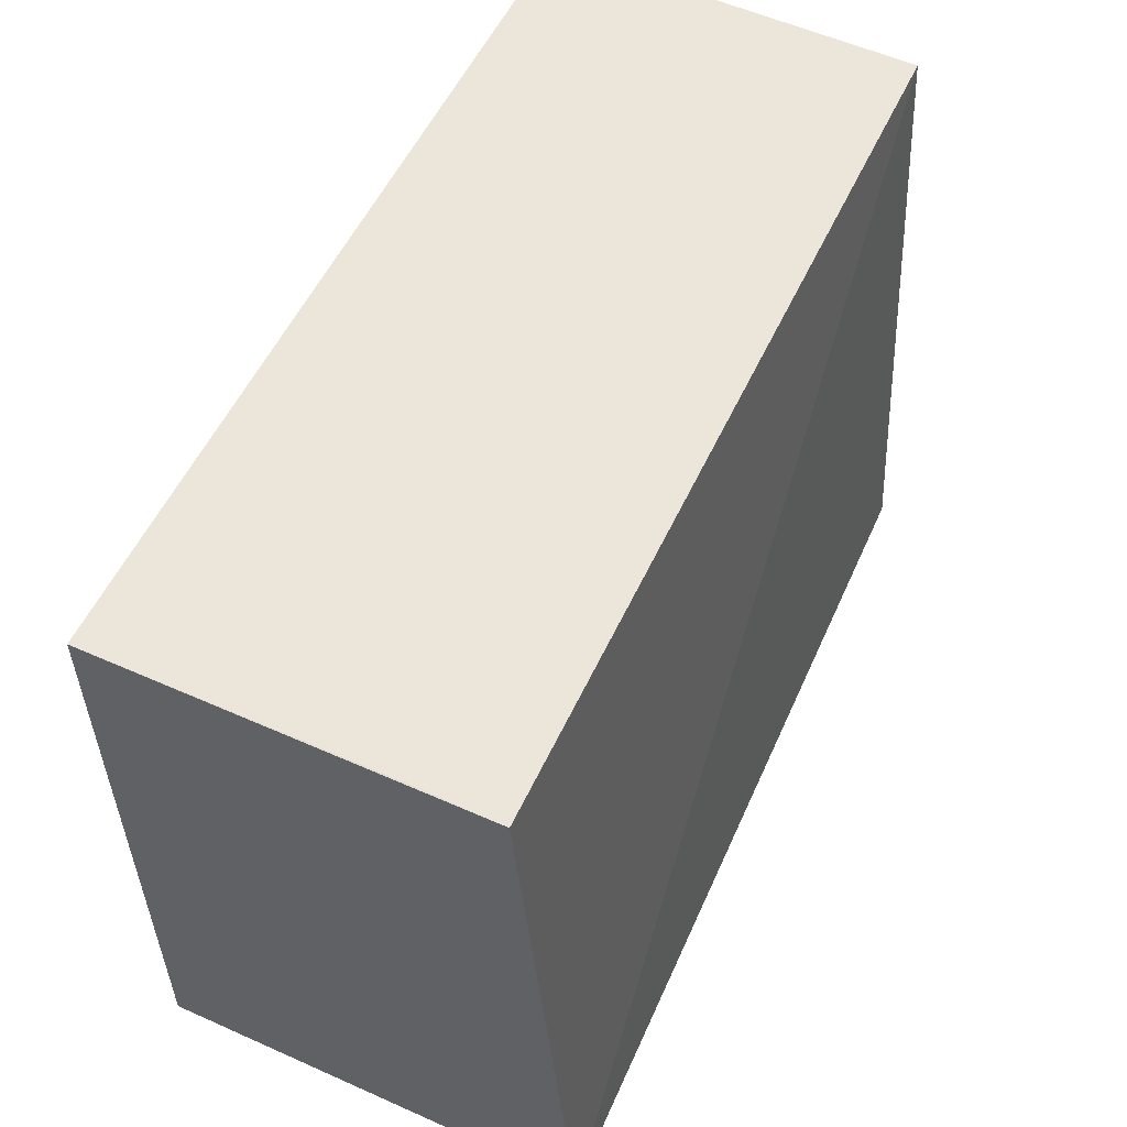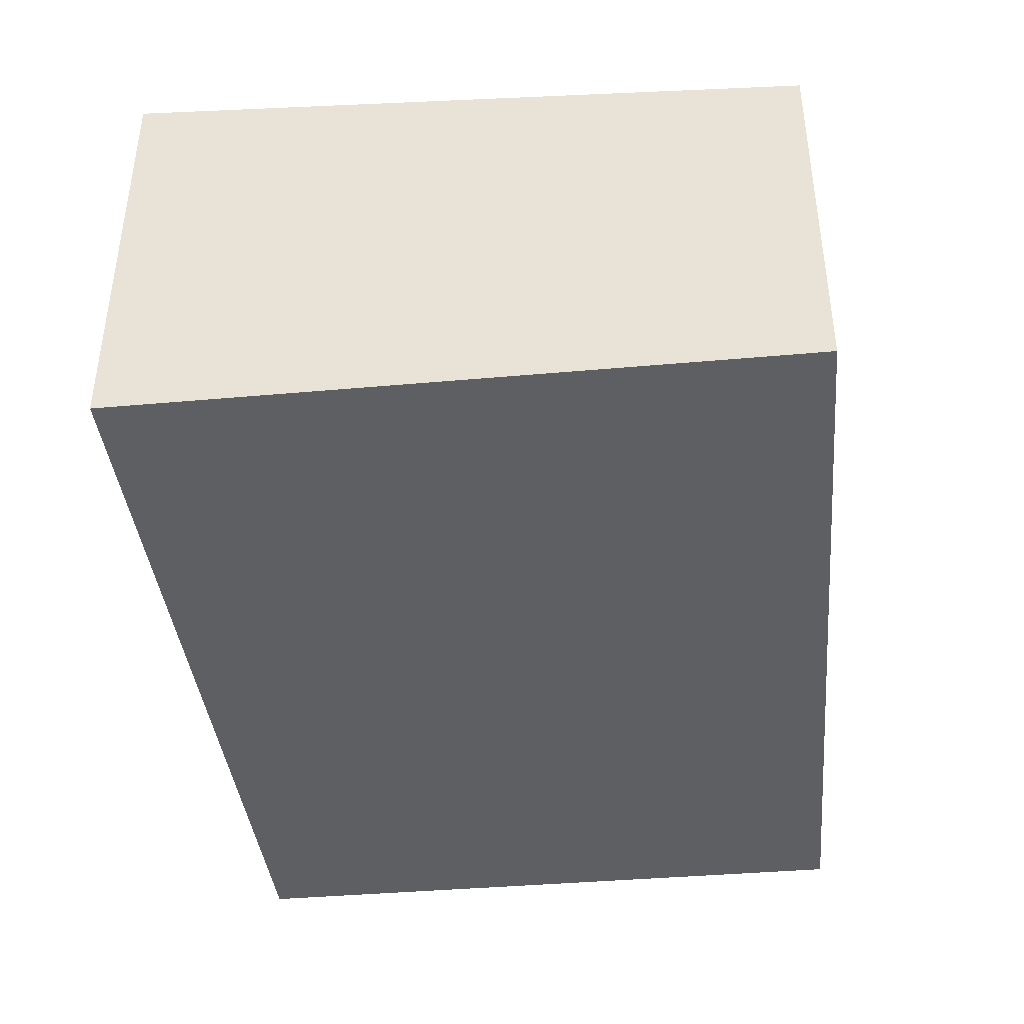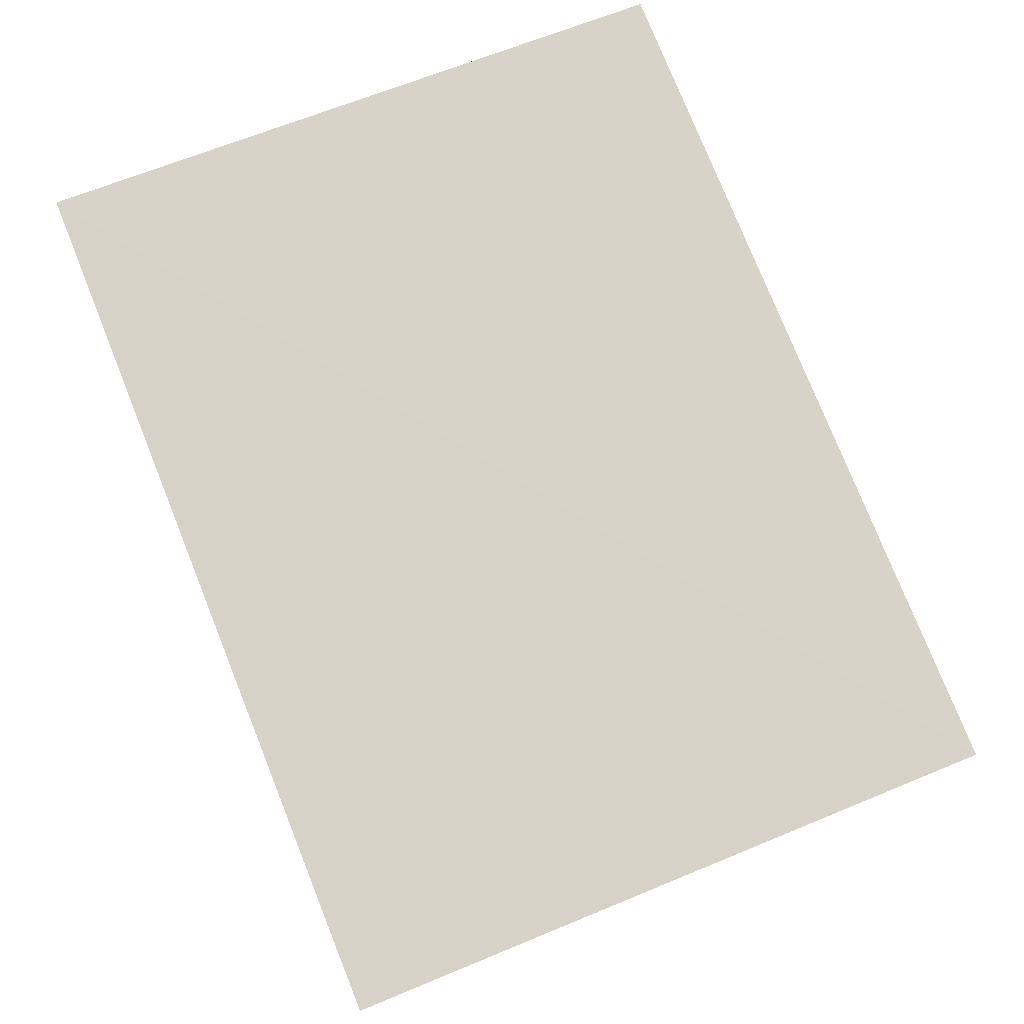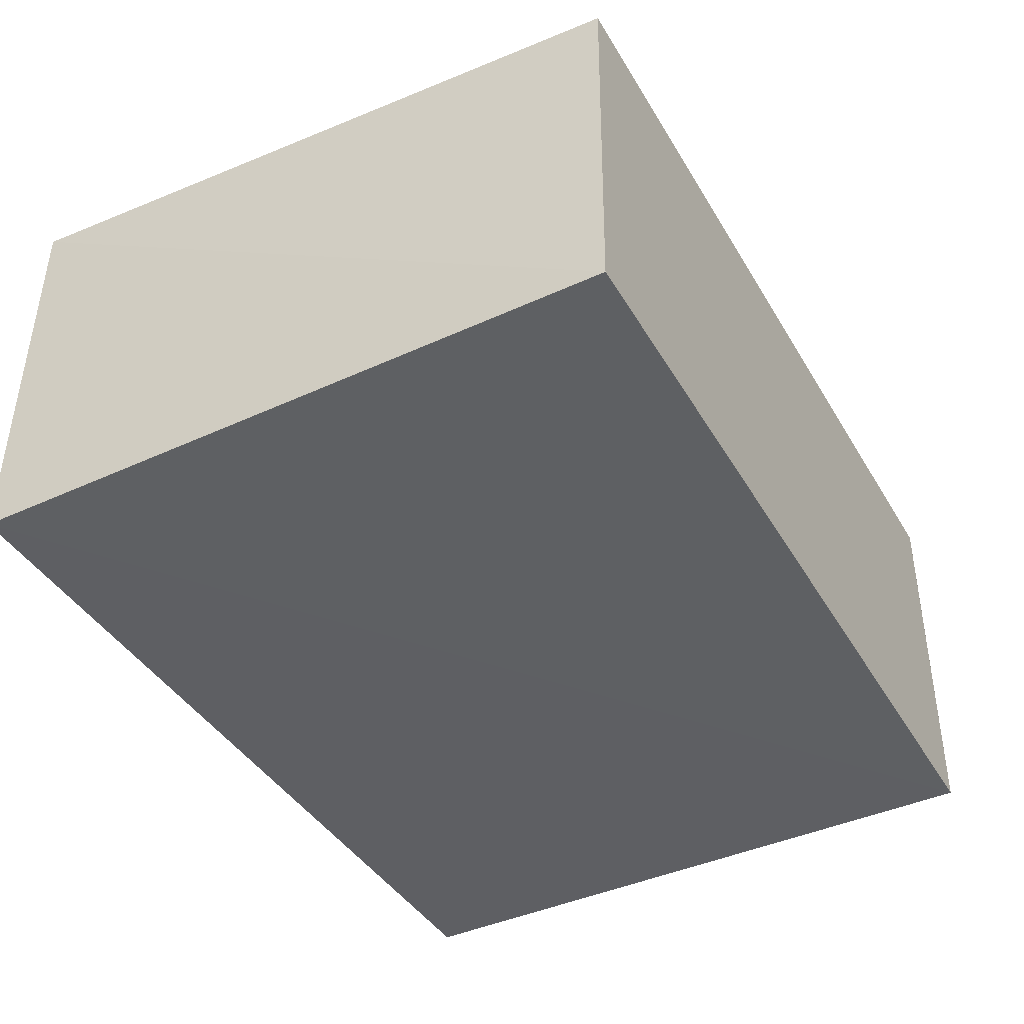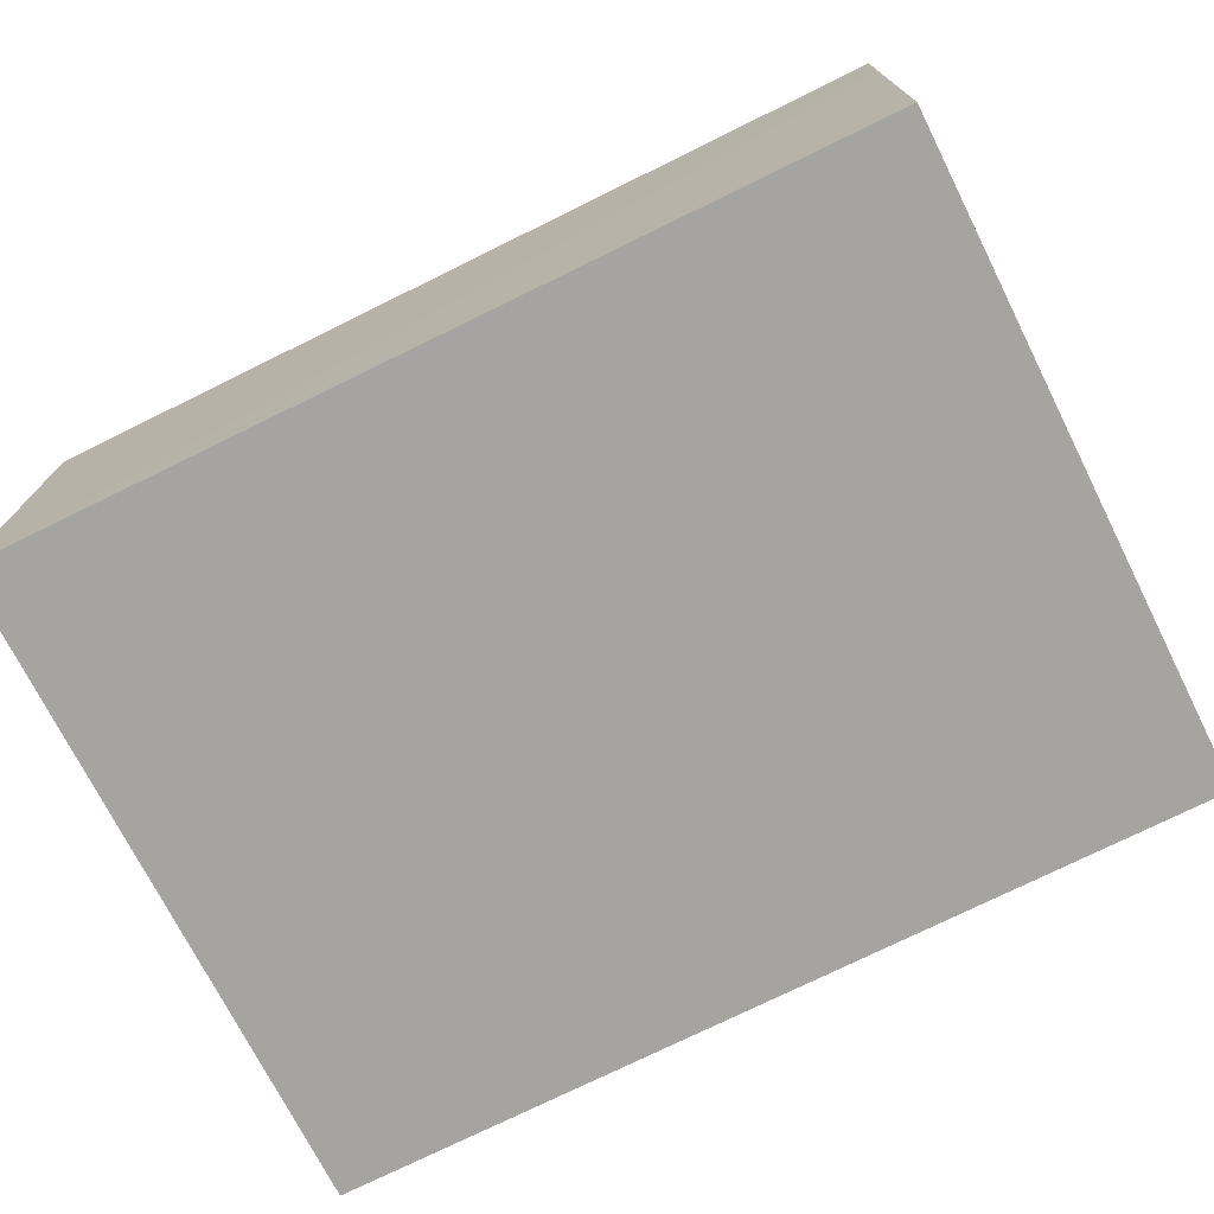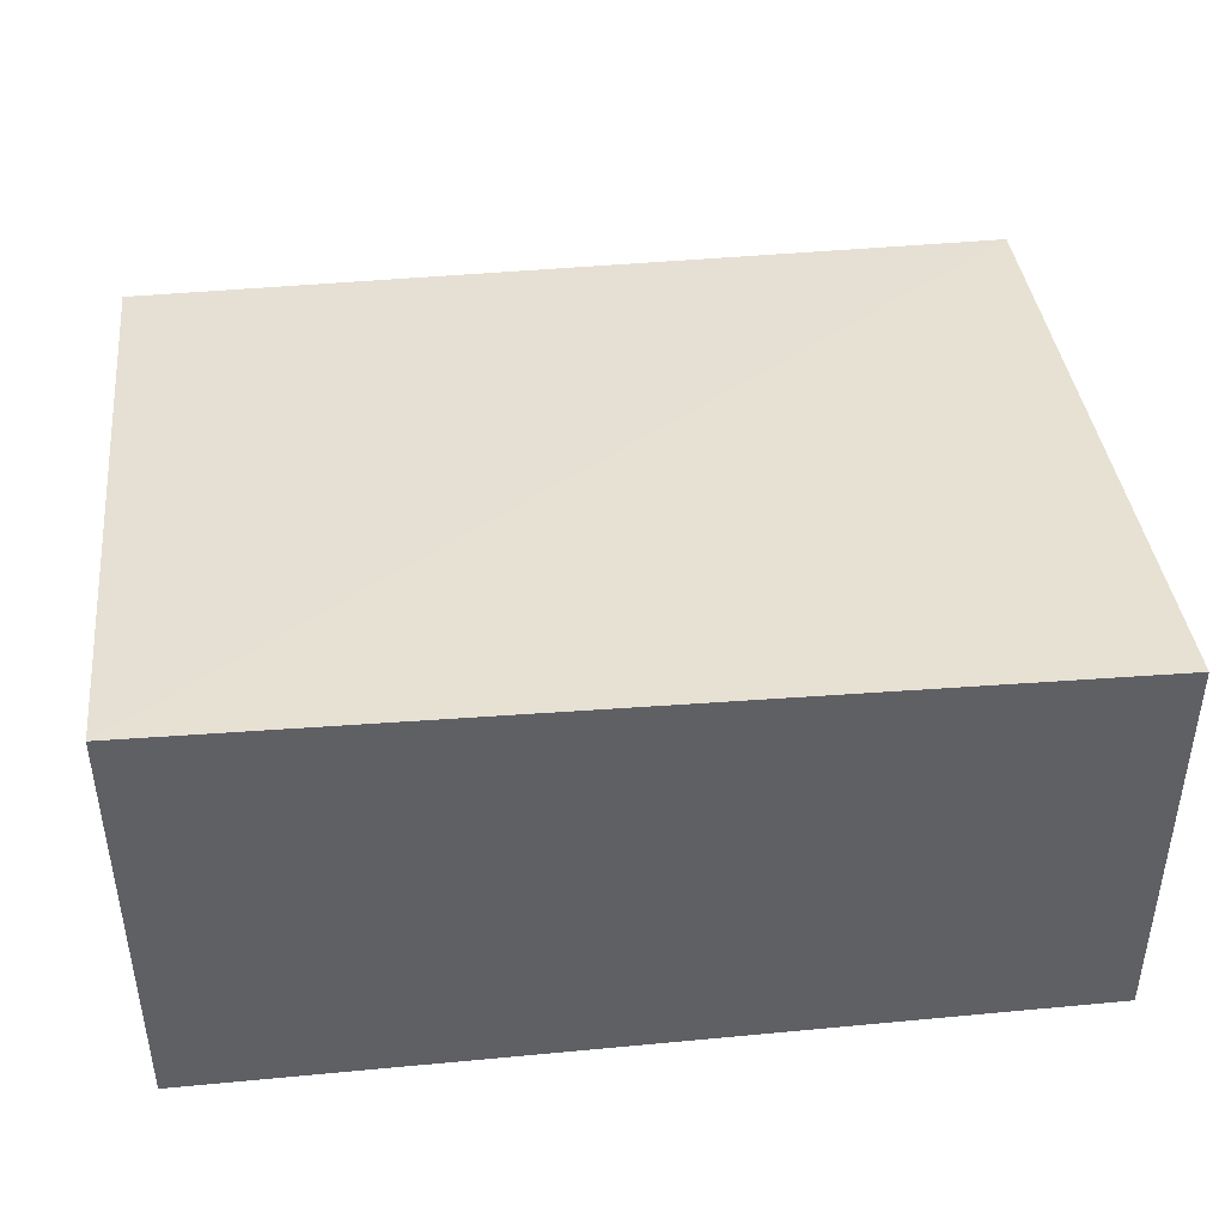
<metadata>
{"format":"obj","ext":"obj","renderer":"f3d","projection":"perspective","resolution":1024,"background":"white","views":[{"elev":54.7,"azim":115.1,"up":"+Z"},{"elev":-40.3,"azim":-83.8,"up":"+Y"},{"elev":79.3,"azim":-111.7,"up":"+Y"},{"elev":-42.0,"azim":-61.2,"up":"+Y"},{"elev":-73.4,"azim":26.7,"up":"+Y"},{"elev":42.8,"azim":173.6,"up":"+Y"}]}
</metadata>
<code>
v -0.06408 0.02303 0.2712
v -0.06417 0.00146 0.2711
v -0.06417 0.02619 0.234
v -0.1138 0.025 0.234
v -0.1139 0.001475 0.2716
v -0.06417 0.001459 0.234
v -0.1136 0.02272 0.2717
v -0.06419 0.01809 0.2712
v -0.1139 0.001459 0.234
f 6 4 3
f 6 1 2
f 6 3 1
f 7 1 3
f 7 3 4
f 7 5 1
f 7 4 5
f 8 5 2
f 8 2 1
f 8 1 5
f 9 5 4
f 9 4 6
f 9 6 2
f 9 2 5

</code>
